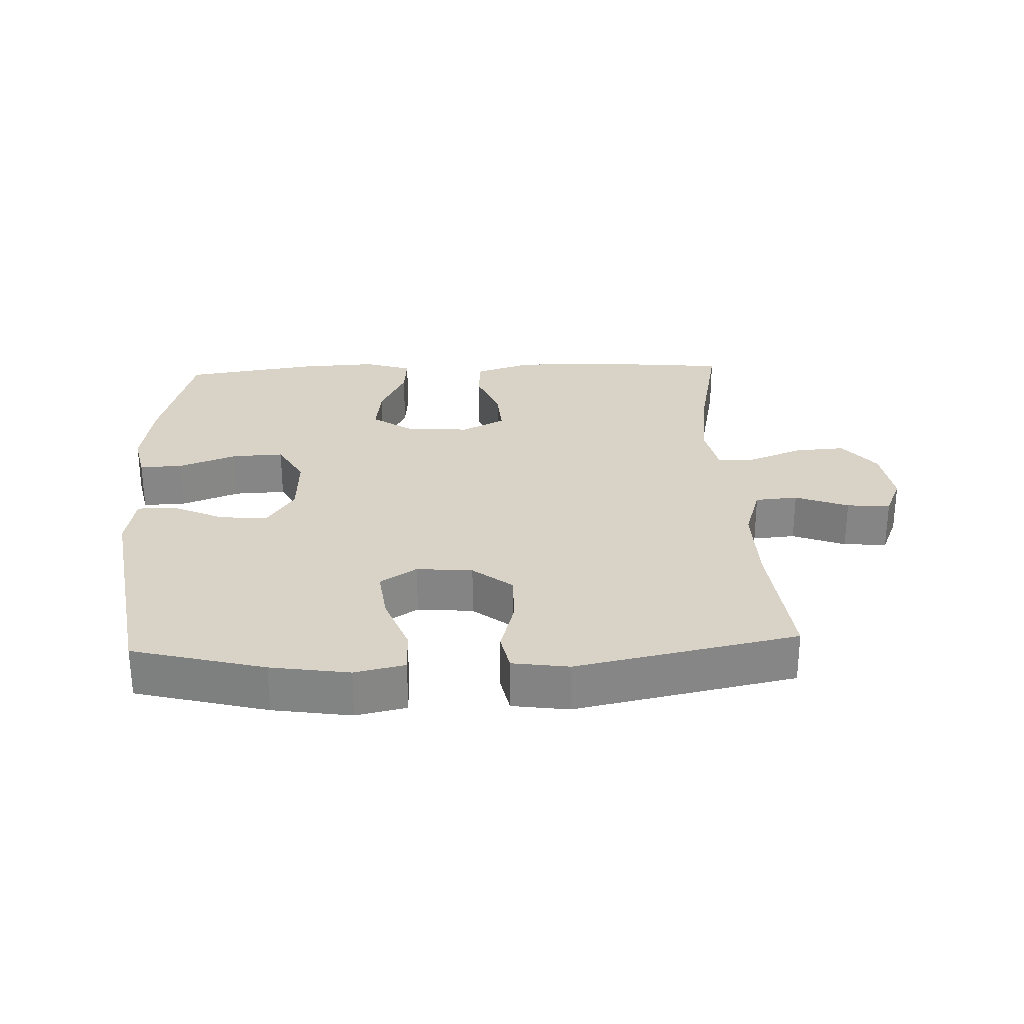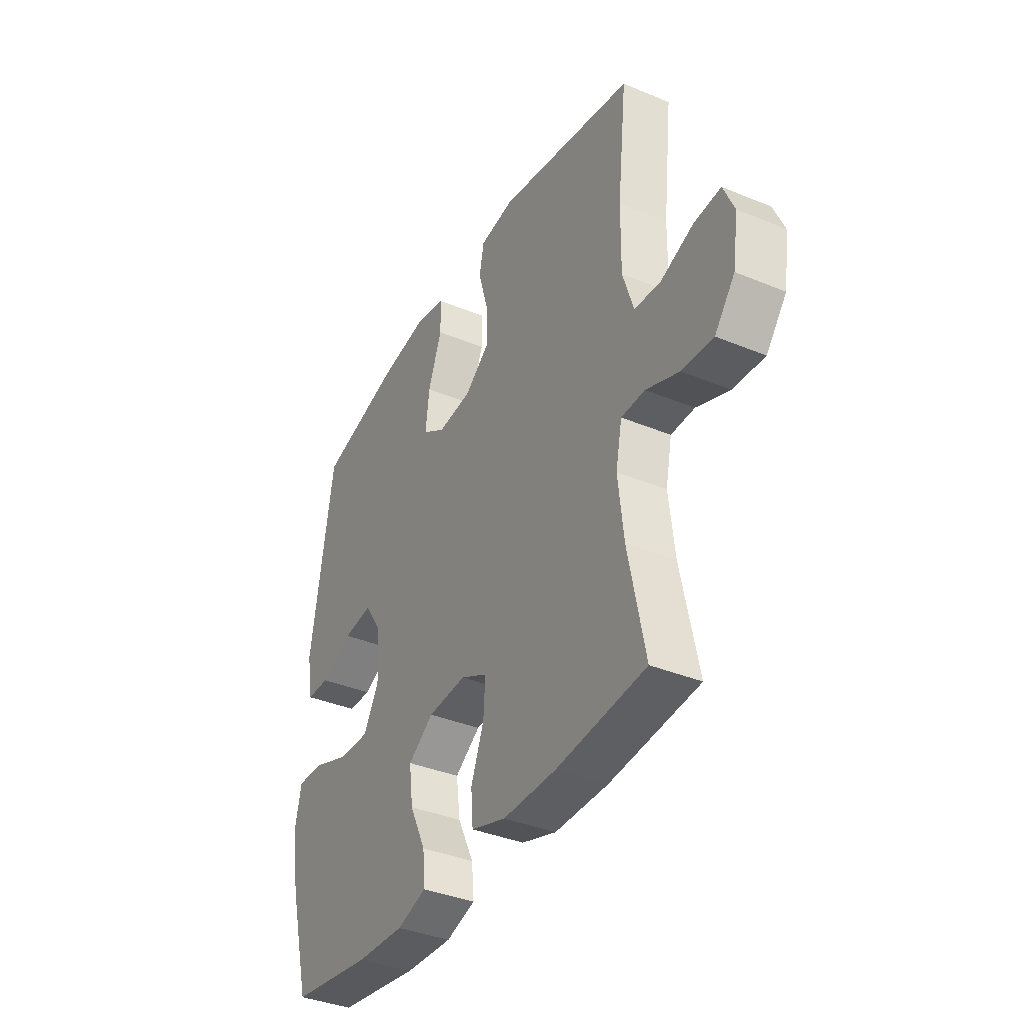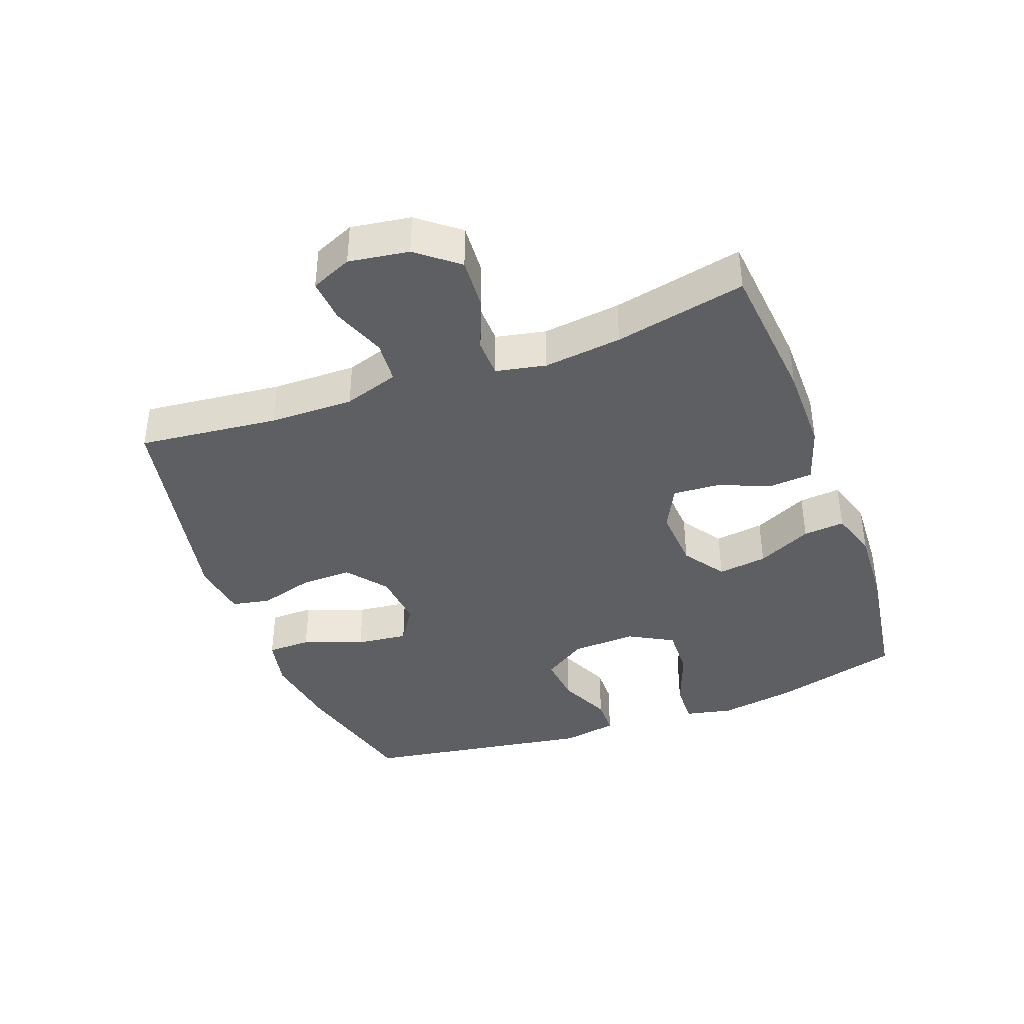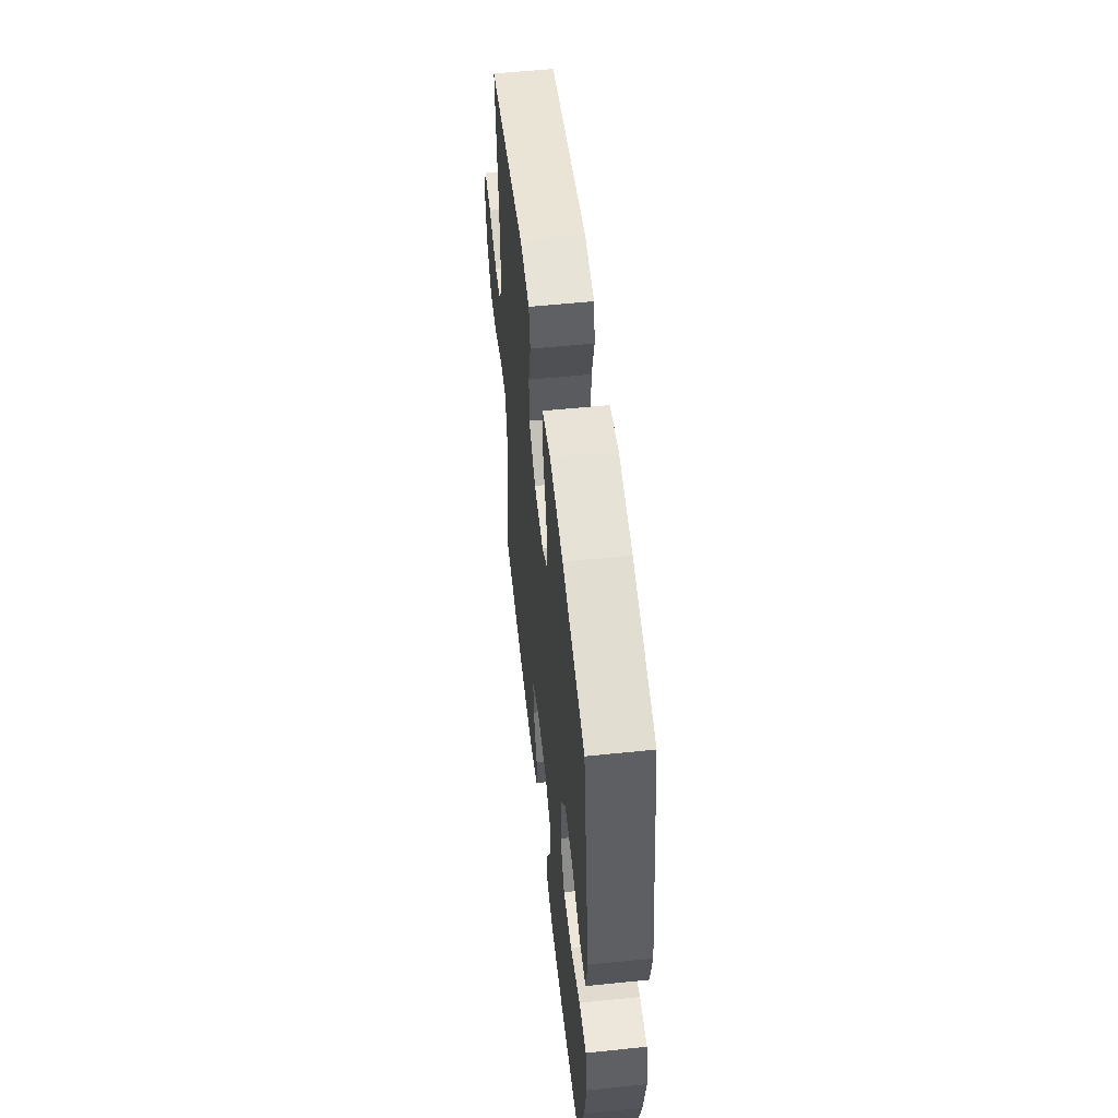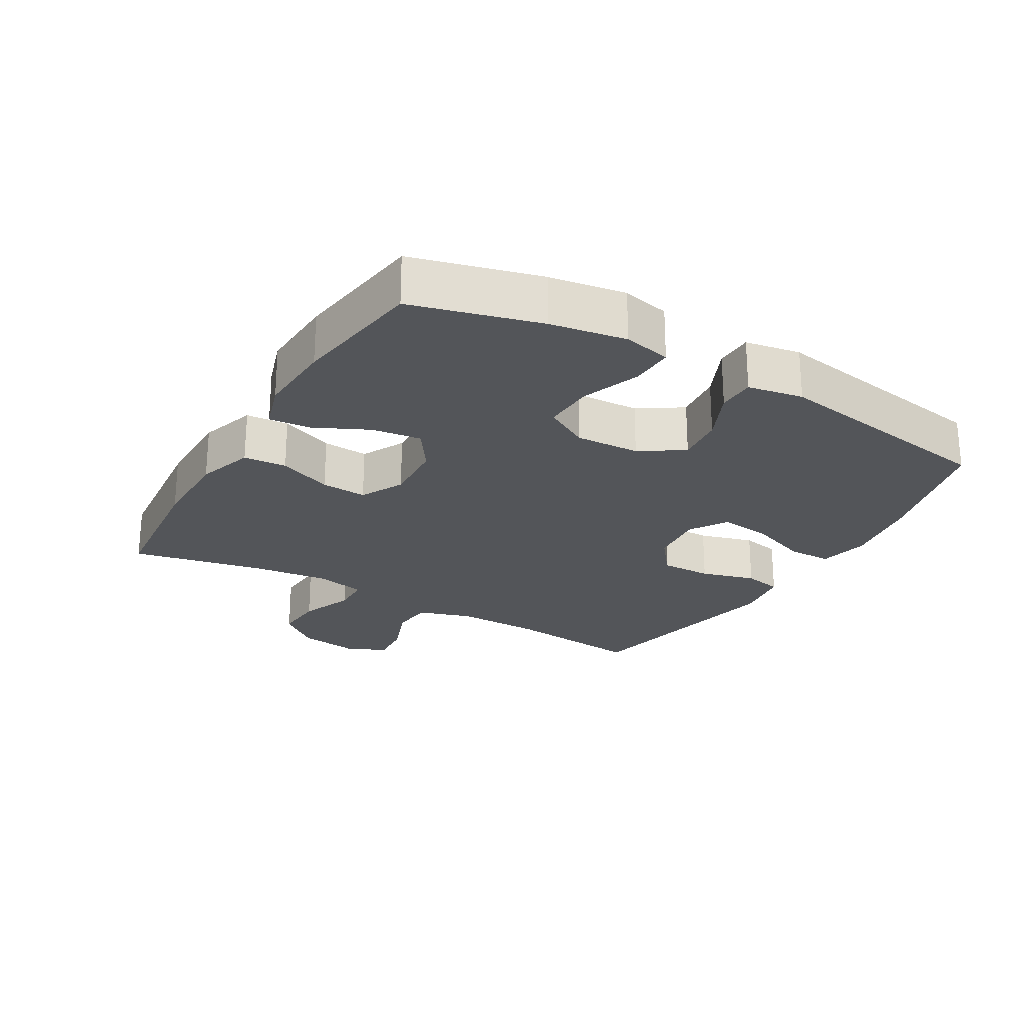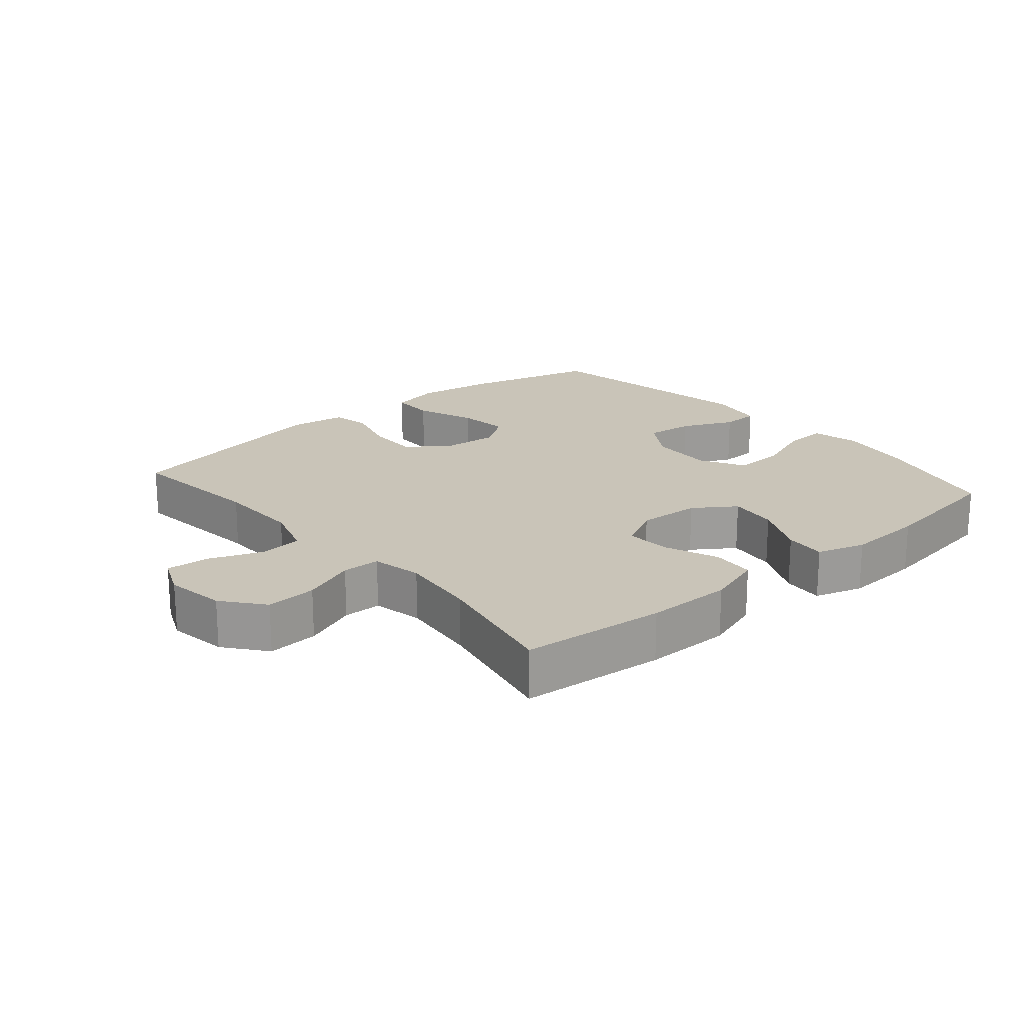
<metadata>
{"format":"obj","ext":"obj","renderer":"f3d","projection":"perspective","resolution":1024,"background":"white","views":[{"elev":28.1,"azim":-2.4,"up":"+Y"},{"elev":-37.4,"azim":62.0,"up":"+Z"},{"elev":-39.9,"azim":110.4,"up":"+Y"},{"elev":54.8,"azim":-96.2,"up":"+Z"},{"elev":-24.2,"azim":-120.3,"up":"+Y"},{"elev":20.1,"azim":139.4,"up":"+Y"}]}
</metadata>
<code>
o path1124
v 0.4405 0.0375 -0.3073
v 0.426 0.0375 -0.1843
v 0.4421 0.0375 -0.1053
v 0.5024 0.0375 -0.1039
v 0.5869 0.0375 -0.137
v 0.6671 0.0375 -0.1423
v 0.7187 0.0375 -0.07787
v 0.7329 0.0375 0.01652
v 0.705 0.0375 0.08074
v 0.6365 0.0375 0.07531
v 0.5529 0.0375 0.04338
v 0.4856 0.0375 0.04876
v 0.4579 0.0375 0.1353
v 0.4595 0.0375 0.2674
v 0.4836 0.0375 0.4879
v 0.1342 0.0375 0.5585
v 0.04503 0.0375 0.5455
v 0.03307 0.0375 0.4852
v 0.05755 0.0375 0.3994
v 0.05879 0.0375 0.3187
v -0.003478 0.0375 0.2697
v -0.09192 0.0375 0.2616
v -0.1498 0.0375 0.2993
v -0.1402 0.0375 0.3805
v -0.1049 0.0375 0.4746
v -0.1059 0.0375 0.5438
v -0.1855 0.0375 0.561
v -0.3097 0.0375 0.5418
v -0.5183 0.0375 0.4879
v -0.5766 0.0375 0.1238
v -0.5612 0.0375 0.03669
v -0.5021 0.0375 0.03547
v -0.42 0.0375 0.07297
v -0.3442 0.0375 0.08087
v -0.2997 0.0375 0.01297
v -0.295 0.0375 -0.08846
v -0.3344 0.0375 -0.159
v -0.4153 0.0375 -0.1558
v -0.5079 0.0375 -0.1211
v -0.5754 0.0375 -0.1189
v -0.5916 0.0375 -0.1937
v -0.5722 0.0375 -0.3128
v -0.5183 0.0375 -0.5138
v -0.3099 0.0375 -0.5448
v -0.1872 0.0375 -0.551
v -0.1116 0.0375 -0.5273
v -0.1174 0.0375 -0.4621
v -0.1586 0.0375 -0.3761
v -0.1688 0.0375 -0.2985
v -0.1033 0.0375 -0.2536
v -0.004516 0.0375 -0.2477
v 0.06363 0.0375 -0.2825
v 0.05882 0.0375 -0.3544
v 0.02573 0.0375 -0.4391
v 0.03081 0.0375 -0.5066
v 0.1199 0.0375 -0.5354
v 0.2561 0.0375 -0.5353
v 0.4836 0.0375 -0.5138
v 0.4405 -0.0375 -0.3073
v 0.426 -0.0375 -0.1843
v 0.4421 -0.0375 -0.1053
v 0.5024 -0.0375 -0.1039
v 0.5869 -0.0375 -0.137
v 0.6671 -0.0375 -0.1423
v 0.7187 -0.0375 -0.07787
v 0.7329 -0.0375 0.01652
v 0.705 -0.0375 0.08074
v 0.6365 -0.0375 0.07531
v 0.5529 -0.0375 0.04338
v 0.4856 -0.0375 0.04876
v 0.4579 -0.0375 0.1353
v 0.4595 -0.0375 0.2674
v 0.4836 -0.0375 0.4879
v 0.1342 -0.0375 0.5585
v 0.04503 -0.0375 0.5455
v 0.03307 -0.0375 0.4852
v 0.05755 -0.0375 0.3994
v 0.05879 -0.0375 0.3187
v -0.003478 -0.0375 0.2697
v -0.09192 -0.0375 0.2616
v -0.1498 -0.0375 0.2993
v -0.1402 -0.0375 0.3805
v -0.1049 -0.0375 0.4746
v -0.1059 -0.0375 0.5438
v -0.1855 -0.0375 0.561
v -0.3097 -0.0375 0.5418
v -0.5183 -0.0375 0.4879
v -0.5766 -0.0375 0.1238
v -0.5612 -0.0375 0.03669
v -0.5021 -0.0375 0.03547
v -0.42 -0.0375 0.07297
v -0.3442 -0.0375 0.08087
v -0.2997 -0.0375 0.01297
v -0.295 -0.0375 -0.08846
v -0.3344 -0.0375 -0.159
v -0.4153 -0.0375 -0.1558
v -0.5079 -0.0375 -0.1211
v -0.5754 -0.0375 -0.1189
v -0.5916 -0.0375 -0.1937
v -0.5722 -0.0375 -0.3128
v -0.5183 -0.0375 -0.5138
v -0.3099 -0.0375 -0.5448
v -0.1872 -0.0375 -0.551
v -0.1116 -0.0375 -0.5273
v -0.1174 -0.0375 -0.4621
v -0.1586 -0.0375 -0.3761
v -0.1688 -0.0375 -0.2985
v -0.1033 -0.0375 -0.2536
v -0.004516 -0.0375 -0.2477
v 0.06363 -0.0375 -0.2825
v 0.05882 -0.0375 -0.3544
v 0.02573 -0.0375 -0.4391
v 0.03081 -0.0375 -0.5066
v 0.1199 -0.0375 -0.5354
v 0.2561 -0.0375 -0.5353
v 0.4836 -0.0375 -0.5138
v -0.3099 0.0375 -0.5448
v -0.1872 0.0375 -0.551
v -0.1116 0.0375 -0.5273
v -0.1116 0.0375 -0.5273
v 0.03081 0.0375 -0.5066
v 0.03081 0.0375 -0.5066
v 0.1199 0.0375 -0.5354
v 0.2561 0.0375 -0.5353
v -0.5183 0.0375 -0.5138
v -0.5183 0.0375 -0.5138
v -0.1174 0.0375 -0.4621
v 0.4836 0.0375 -0.5138
v 0.4836 0.0375 -0.5138
v 0.02573 0.0375 -0.4391
v -0.1586 0.0375 -0.3761
v 0.05882 0.0375 -0.3544
v -0.5722 0.0375 -0.3128
v 0.4405 0.0375 -0.3073
v -0.1688 0.0375 -0.2985
v -0.1688 0.0375 -0.2985
v 0.06363 0.0375 -0.2825
v 0.06363 0.0375 -0.2825
v -0.5916 0.0375 -0.1937
v 0.426 0.0375 -0.1843
v -0.1033 0.0375 -0.2536
v -0.004516 0.0375 -0.2477
v -0.5754 0.0375 -0.1189
v -0.5754 0.0375 -0.1189
v -0.3344 0.0375 -0.159
v -0.3344 0.0375 -0.159
v -0.4153 0.0375 -0.1558
v 0.4421 0.0375 -0.1053
v 0.4421 0.0375 -0.1053
v -0.295 0.0375 -0.08846
v -0.5079 0.0375 -0.1211
v 0.5869 0.0375 -0.137
v 0.6671 0.0375 -0.1423
v 0.7187 0.0375 -0.07787
v 0.5024 0.0375 -0.1039
v -0.2997 0.0375 0.01297
v 0.7329 0.0375 0.01652
v -0.3442 0.0375 0.08087
v -0.3442 0.0375 0.08087
v 0.705 0.0375 0.08074
v 0.705 0.0375 0.08074
v -0.5612 0.0375 0.03669
v -0.5612 0.0375 0.03669
v -0.5021 0.0375 0.03547
v -0.42 0.0375 0.07297
v -0.5766 0.0375 0.1238
v 0.5529 0.0375 0.04338
v 0.4856 0.0375 0.04876
v 0.4856 0.0375 0.04876
v 0.6365 0.0375 0.07531
v 0.4579 0.0375 0.1353
v 0.4595 0.0375 0.2674
v -0.09192 0.0375 0.2616
v -0.1498 0.0375 0.2993
v -0.1498 0.0375 0.2993
v -0.003478 0.0375 0.2697
v 0.05879 0.0375 0.3187
v -0.1402 0.0375 0.3805
v 0.05755 0.0375 0.3994
v -0.1049 0.0375 0.4746
v -0.5183 0.0375 0.4879
v -0.5183 0.0375 0.4879
v 0.03307 0.0375 0.4852
v 0.4836 0.0375 0.4879
v 0.4836 0.0375 0.4879
v -0.1059 0.0375 0.5438
v -0.1059 0.0375 0.5438
v 0.04503 0.0375 0.5455
v 0.04503 0.0375 0.5455
v -0.3097 0.0375 0.5418
v 0.1342 0.0375 0.5585
v -0.1855 0.0375 0.561
v -0.3099 -0.0375 -0.5448
v -0.1872 -0.0375 -0.551
v -0.1116 -0.0375 -0.5273
v -0.1116 -0.0375 -0.5273
v 0.03081 -0.0375 -0.5066
v 0.03081 -0.0375 -0.5066
v 0.1199 -0.0375 -0.5354
v 0.2561 -0.0375 -0.5353
v -0.5183 -0.0375 -0.5138
v -0.5183 -0.0375 -0.5138
v -0.1174 -0.0375 -0.4621
v 0.4836 -0.0375 -0.5138
v 0.4836 -0.0375 -0.5138
v 0.02573 -0.0375 -0.4391
v -0.1586 -0.0375 -0.3761
v 0.05882 -0.0375 -0.3544
v -0.5722 -0.0375 -0.3128
v 0.4405 -0.0375 -0.3073
v -0.1688 -0.0375 -0.2985
v -0.1688 -0.0375 -0.2985
v 0.06363 -0.0375 -0.2825
v 0.06363 -0.0375 -0.2825
v -0.5916 -0.0375 -0.1937
v 0.426 -0.0375 -0.1843
v -0.1033 -0.0375 -0.2536
v -0.004516 -0.0375 -0.2477
v -0.5754 -0.0375 -0.1189
v -0.5754 -0.0375 -0.1189
v -0.3344 -0.0375 -0.159
v -0.3344 -0.0375 -0.159
v -0.4153 -0.0375 -0.1558
v 0.4421 -0.0375 -0.1053
v 0.4421 -0.0375 -0.1053
v -0.295 -0.0375 -0.08846
v -0.5079 -0.0375 -0.1211
v 0.5869 -0.0375 -0.137
v 0.6671 -0.0375 -0.1423
v 0.7187 -0.0375 -0.07787
v 0.5024 -0.0375 -0.1039
v -0.2997 -0.0375 0.01297
v 0.7329 -0.0375 0.01652
v -0.3442 -0.0375 0.08087
v -0.3442 -0.0375 0.08087
v 0.705 -0.0375 0.08074
v 0.705 -0.0375 0.08074
v -0.5612 -0.0375 0.03669
v -0.5612 -0.0375 0.03669
v -0.5021 -0.0375 0.03547
v -0.42 -0.0375 0.07297
v -0.5766 -0.0375 0.1238
v 0.5529 -0.0375 0.04338
v 0.4856 -0.0375 0.04876
v 0.4856 -0.0375 0.04876
v 0.6365 -0.0375 0.07531
v 0.4579 -0.0375 0.1353
v 0.4595 -0.0375 0.2674
v -0.09192 -0.0375 0.2616
v -0.1498 -0.0375 0.2993
v -0.1498 -0.0375 0.2993
v -0.003478 -0.0375 0.2697
v 0.05879 -0.0375 0.3187
v -0.1402 -0.0375 0.3805
v 0.05755 -0.0375 0.3994
v -0.1049 -0.0375 0.4746
v -0.5183 -0.0375 0.4879
v -0.5183 -0.0375 0.4879
v 0.03307 -0.0375 0.4852
v 0.4836 -0.0375 0.4879
v 0.4836 -0.0375 0.4879
v -0.1059 -0.0375 0.5438
v -0.1059 -0.0375 0.5438
v 0.04503 -0.0375 0.5455
v 0.04503 -0.0375 0.5455
v -0.3097 -0.0375 0.5418
v 0.1342 -0.0375 0.5585
v -0.1855 -0.0375 0.561
f 249 218 252
f 213 224 218
f 248 253 247
f 257 250 266
f 252 247 253
f 253 248 255
f 226 217 232
f 227 215 223
f 206 199 208
f 200 208 199
f 210 208 200
f 219 215 227
f 203 194 195
f 238 240 242
f 232 218 249
f 256 268 254
f 266 254 268
f 242 241 257
f 255 248 267
f 249 250 234
f 208 210 213
f 267 248 260
f 241 242 240
f 259 267 264
f 232 217 218
f 211 193 207
f 246 230 233
f 228 243 231
f 230 228 229
f 213 216 224
f 234 250 257
f 230 243 228
f 243 230 246
f 244 231 243
f 218 224 252
f 209 223 215
f 221 211 226
f 224 244 247
f 226 211 217
f 224 231 244
f 216 213 210
f 232 249 234
f 246 233 236
f 204 210 200
f 234 257 241
f 207 194 203
f 197 199 206
f 224 247 252
f 193 211 221
f 201 193 209
f 255 267 259
f 266 250 254
f 262 268 256
f 221 223 209
f 194 207 193
f 221 209 193
f 44 45 103 102
f 45 120 196 103
f 122 56 114 198
f 56 57 115 114
f 126 44 102 202
f 46 47 105 104
f 57 129 205 115
f 54 55 113 112
f 47 48 106 105
f 53 54 112 111
f 42 43 101 100
f 58 1 59 116
f 48 136 212 106
f 138 53 111 214
f 41 42 100 99
f 1 2 60 59
f 49 50 108 107
f 51 52 110 109
f 50 51 109 108
f 144 41 99 220
f 146 38 96 222
f 2 149 225 60
f 36 37 95 94
f 39 40 98 97
f 38 39 97 96
f 5 6 64 63
f 6 7 65 64
f 4 5 63 62
f 3 4 62 61
f 35 36 94 93
f 7 8 66 65
f 159 35 93 235
f 8 161 237 66
f 163 32 90 239
f 32 33 91 90
f 30 31 89 88
f 11 169 245 69
f 10 11 69 68
f 9 10 68 67
f 12 13 71 70
f 33 34 92 91
f 13 14 72 71
f 22 175 251 80
f 21 22 80 79
f 20 21 79 78
f 23 24 82 81
f 19 20 78 77
f 24 25 83 82
f 182 30 88 258
f 18 19 77 76
f 14 185 261 72
f 25 187 263 83
f 189 18 76 265
f 28 29 87 86
f 16 17 75 74
f 15 16 74 73
f 27 28 86 85
f 26 27 85 84
f 173 176 142
f 137 142 148
f 172 171 177
f 181 190 174
f 176 177 171
f 177 179 172
f 150 156 141
f 151 147 139
f 130 132 123
f 124 123 132
f 134 124 132
f 143 151 139
f 127 119 118
f 162 166 164
f 156 173 142
f 180 178 192
f 190 192 178
f 166 181 165
f 179 191 172
f 173 158 174
f 132 137 134
f 191 184 172
f 165 164 166
f 183 188 191
f 156 142 141
f 135 131 117
f 170 157 154
f 152 155 167
f 154 153 152
f 137 148 140
f 158 181 174
f 154 152 167
f 167 170 154
f 168 167 155
f 142 176 148
f 133 139 147
f 145 150 135
f 148 171 168
f 150 141 135
f 148 168 155
f 140 134 137
f 156 158 173
f 170 160 157
f 128 124 134
f 158 165 181
f 131 127 118
f 121 130 123
f 148 176 171
f 117 145 135
f 125 133 117
f 179 183 191
f 190 178 174
f 186 180 192
f 145 133 147
f 118 117 131
f 145 117 133

</code>
